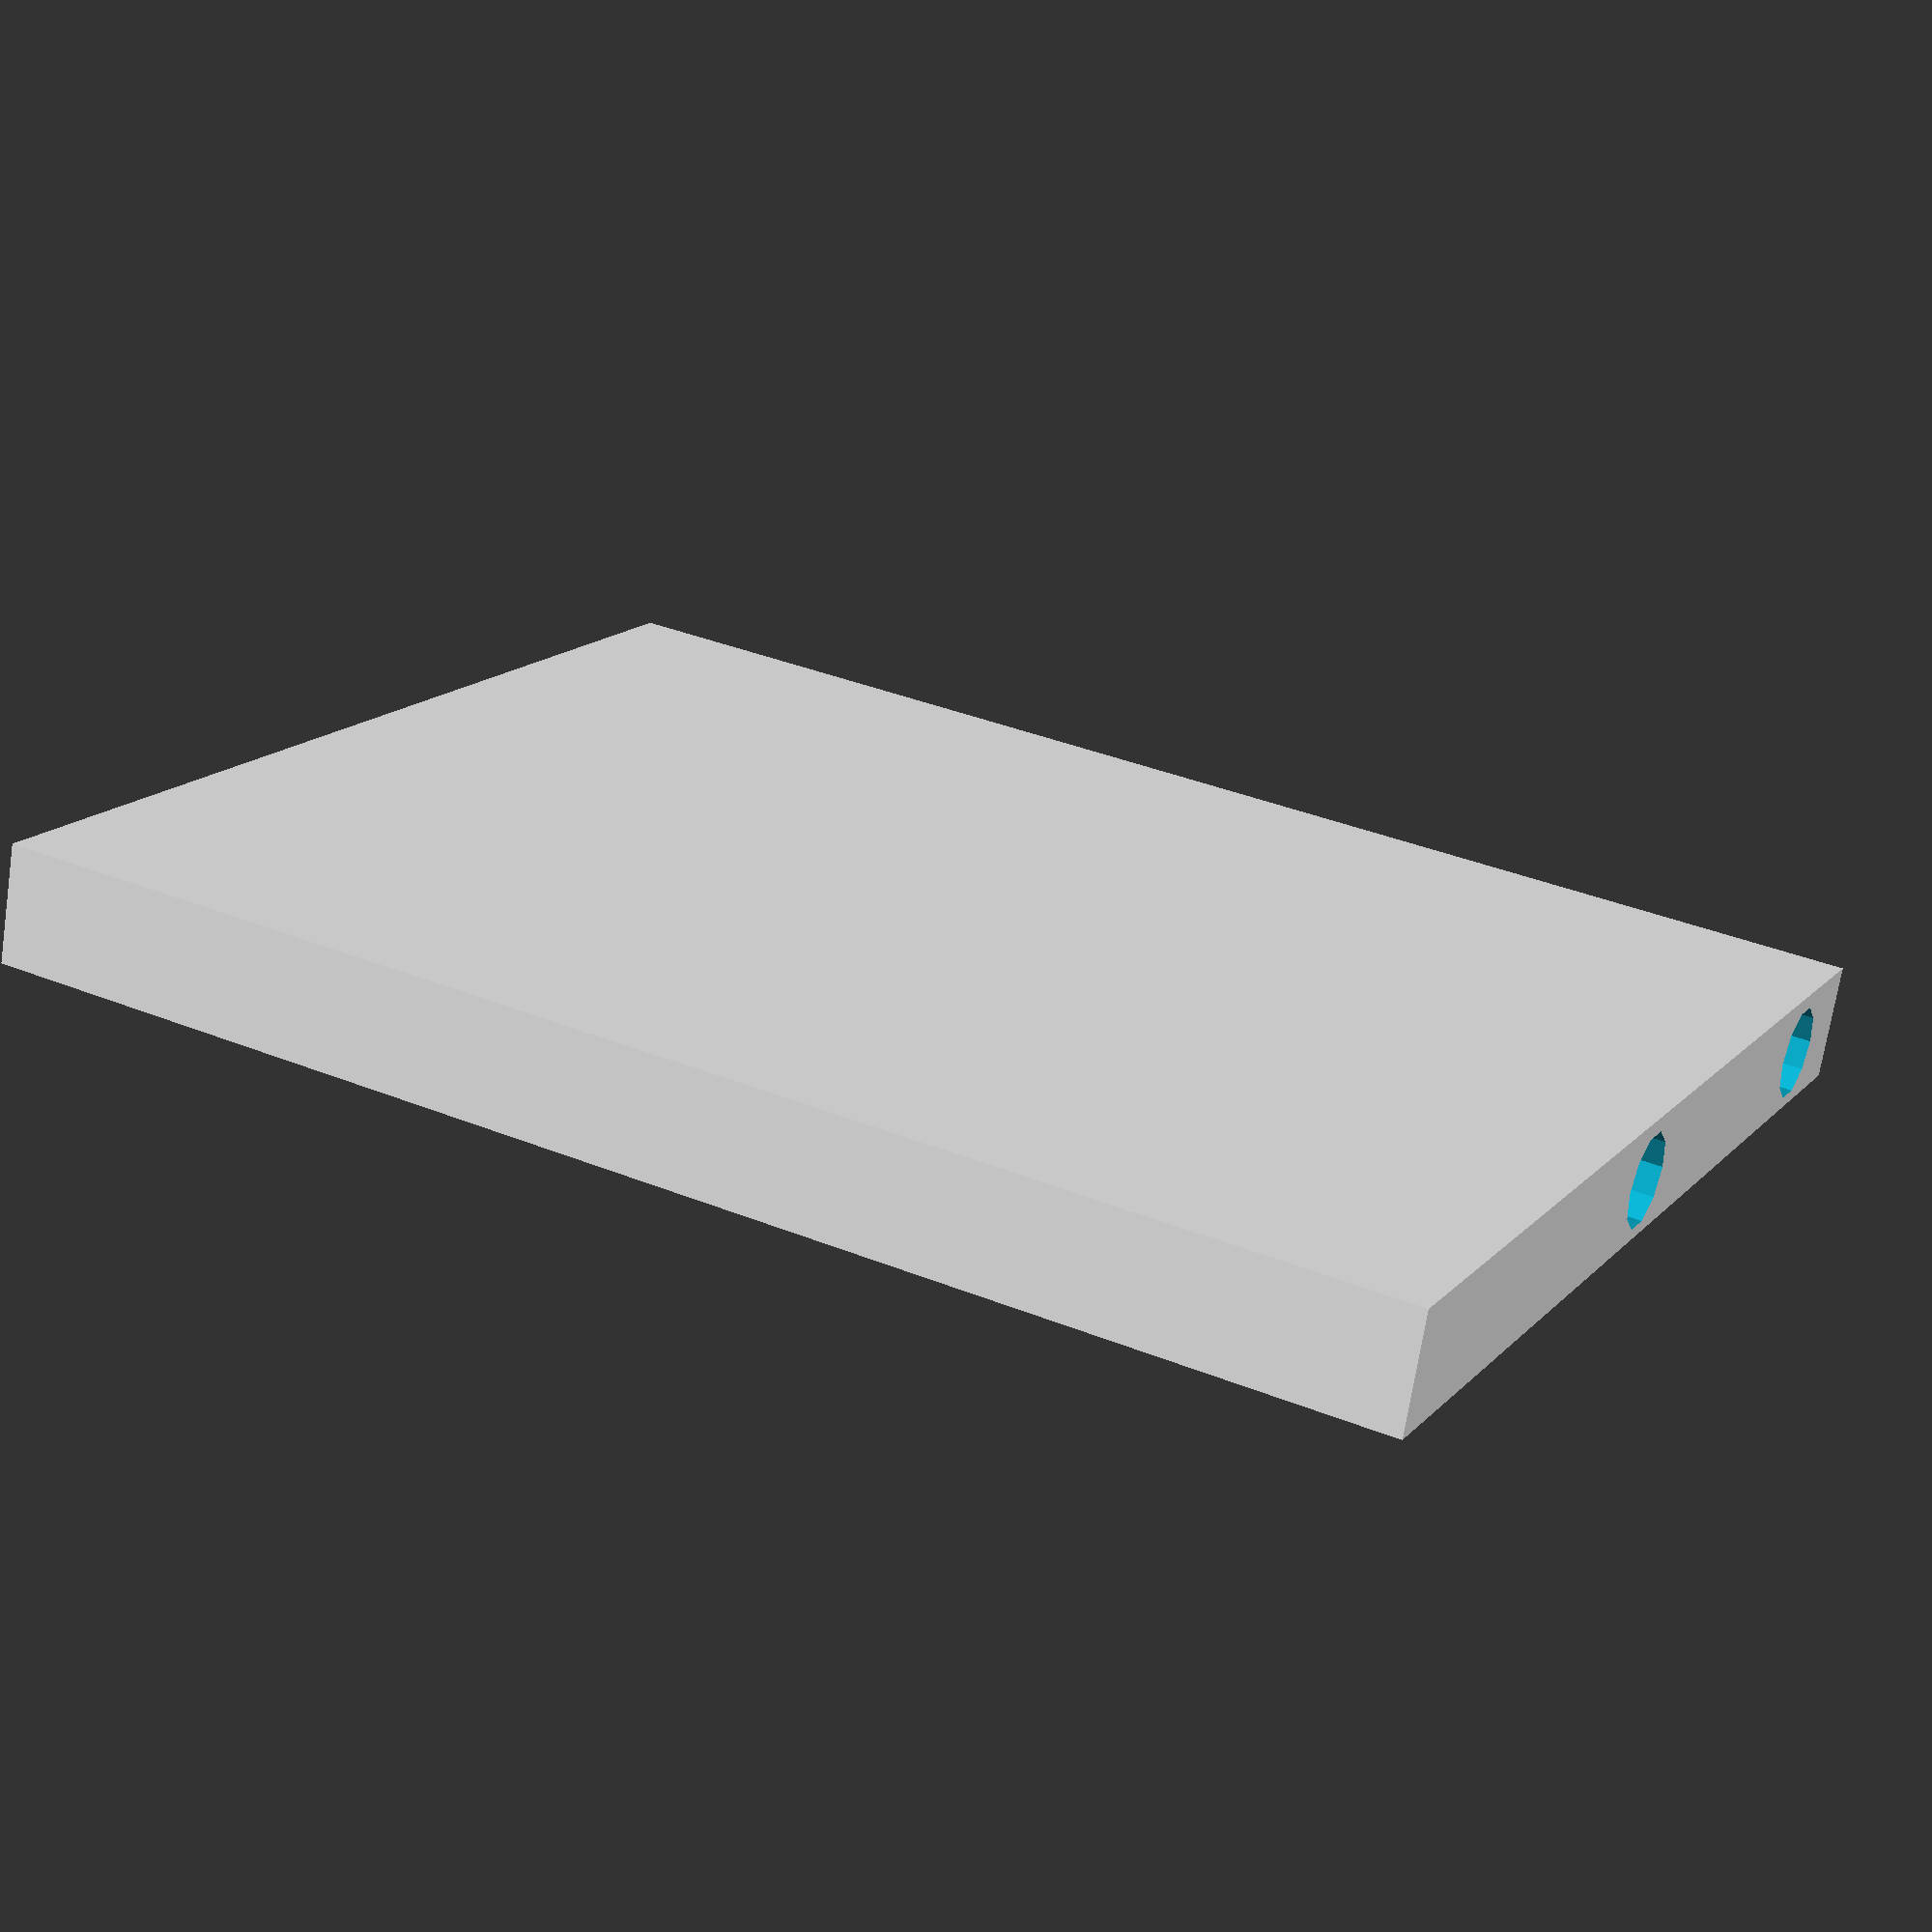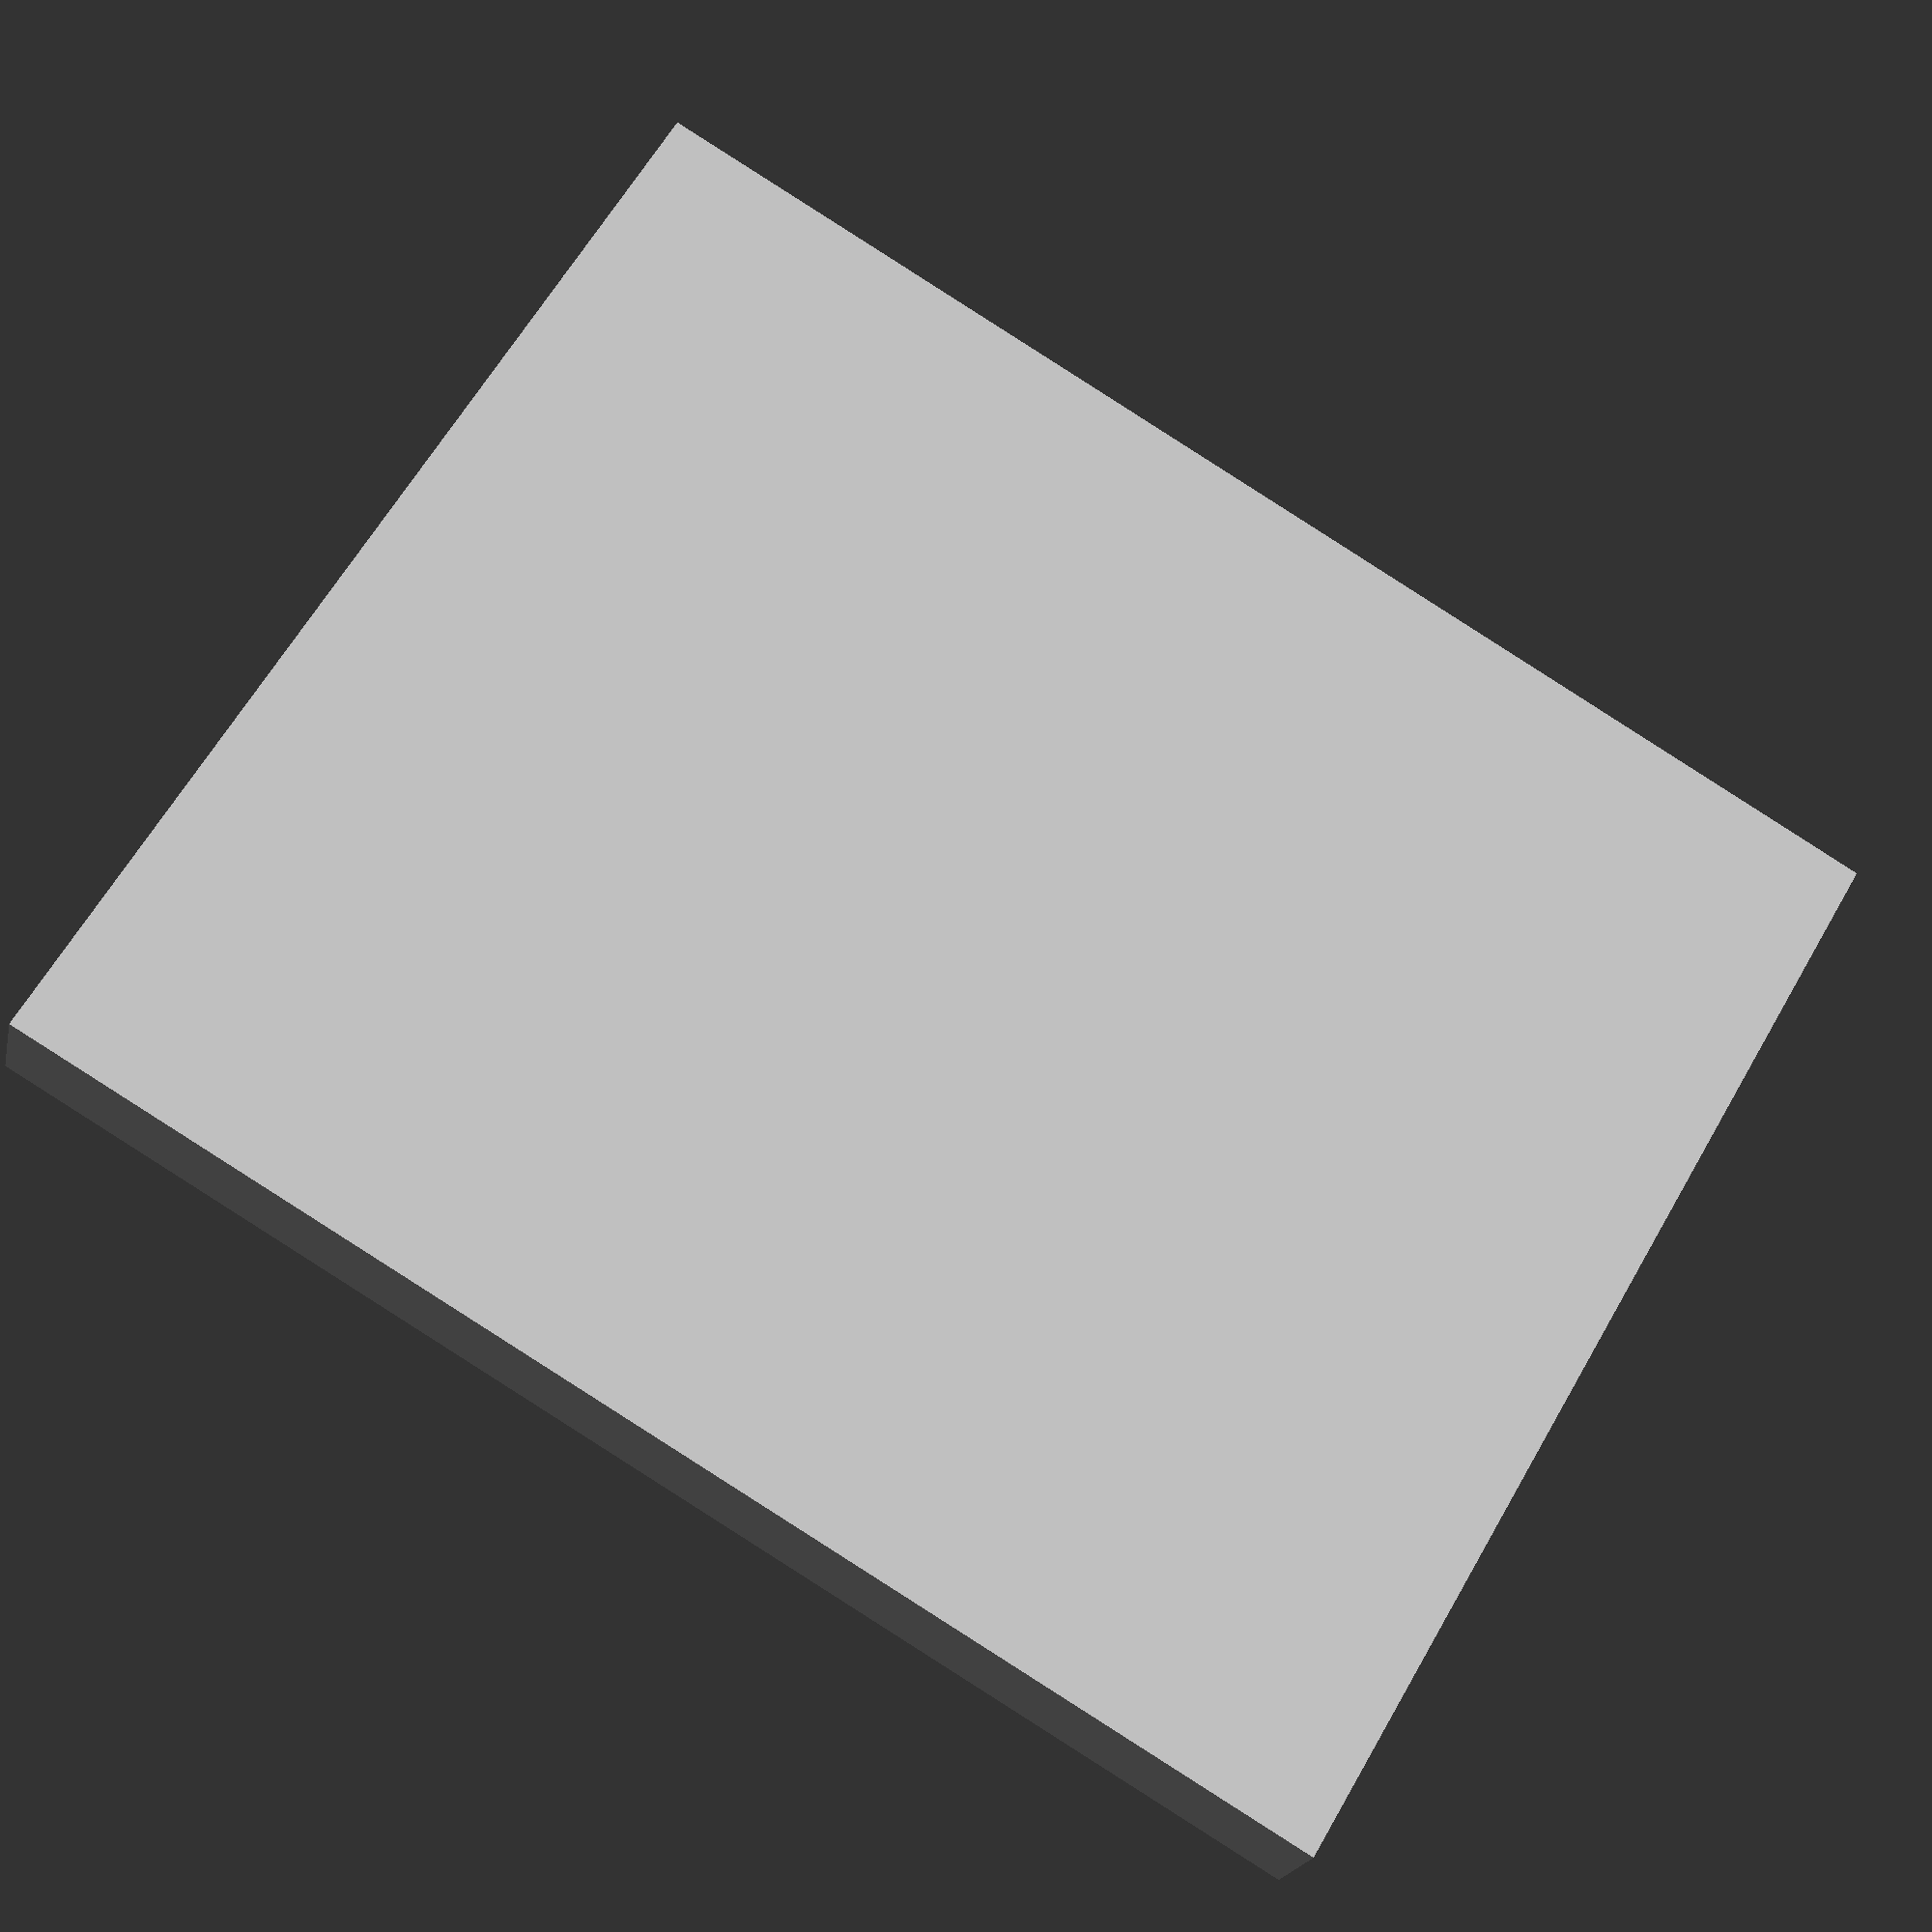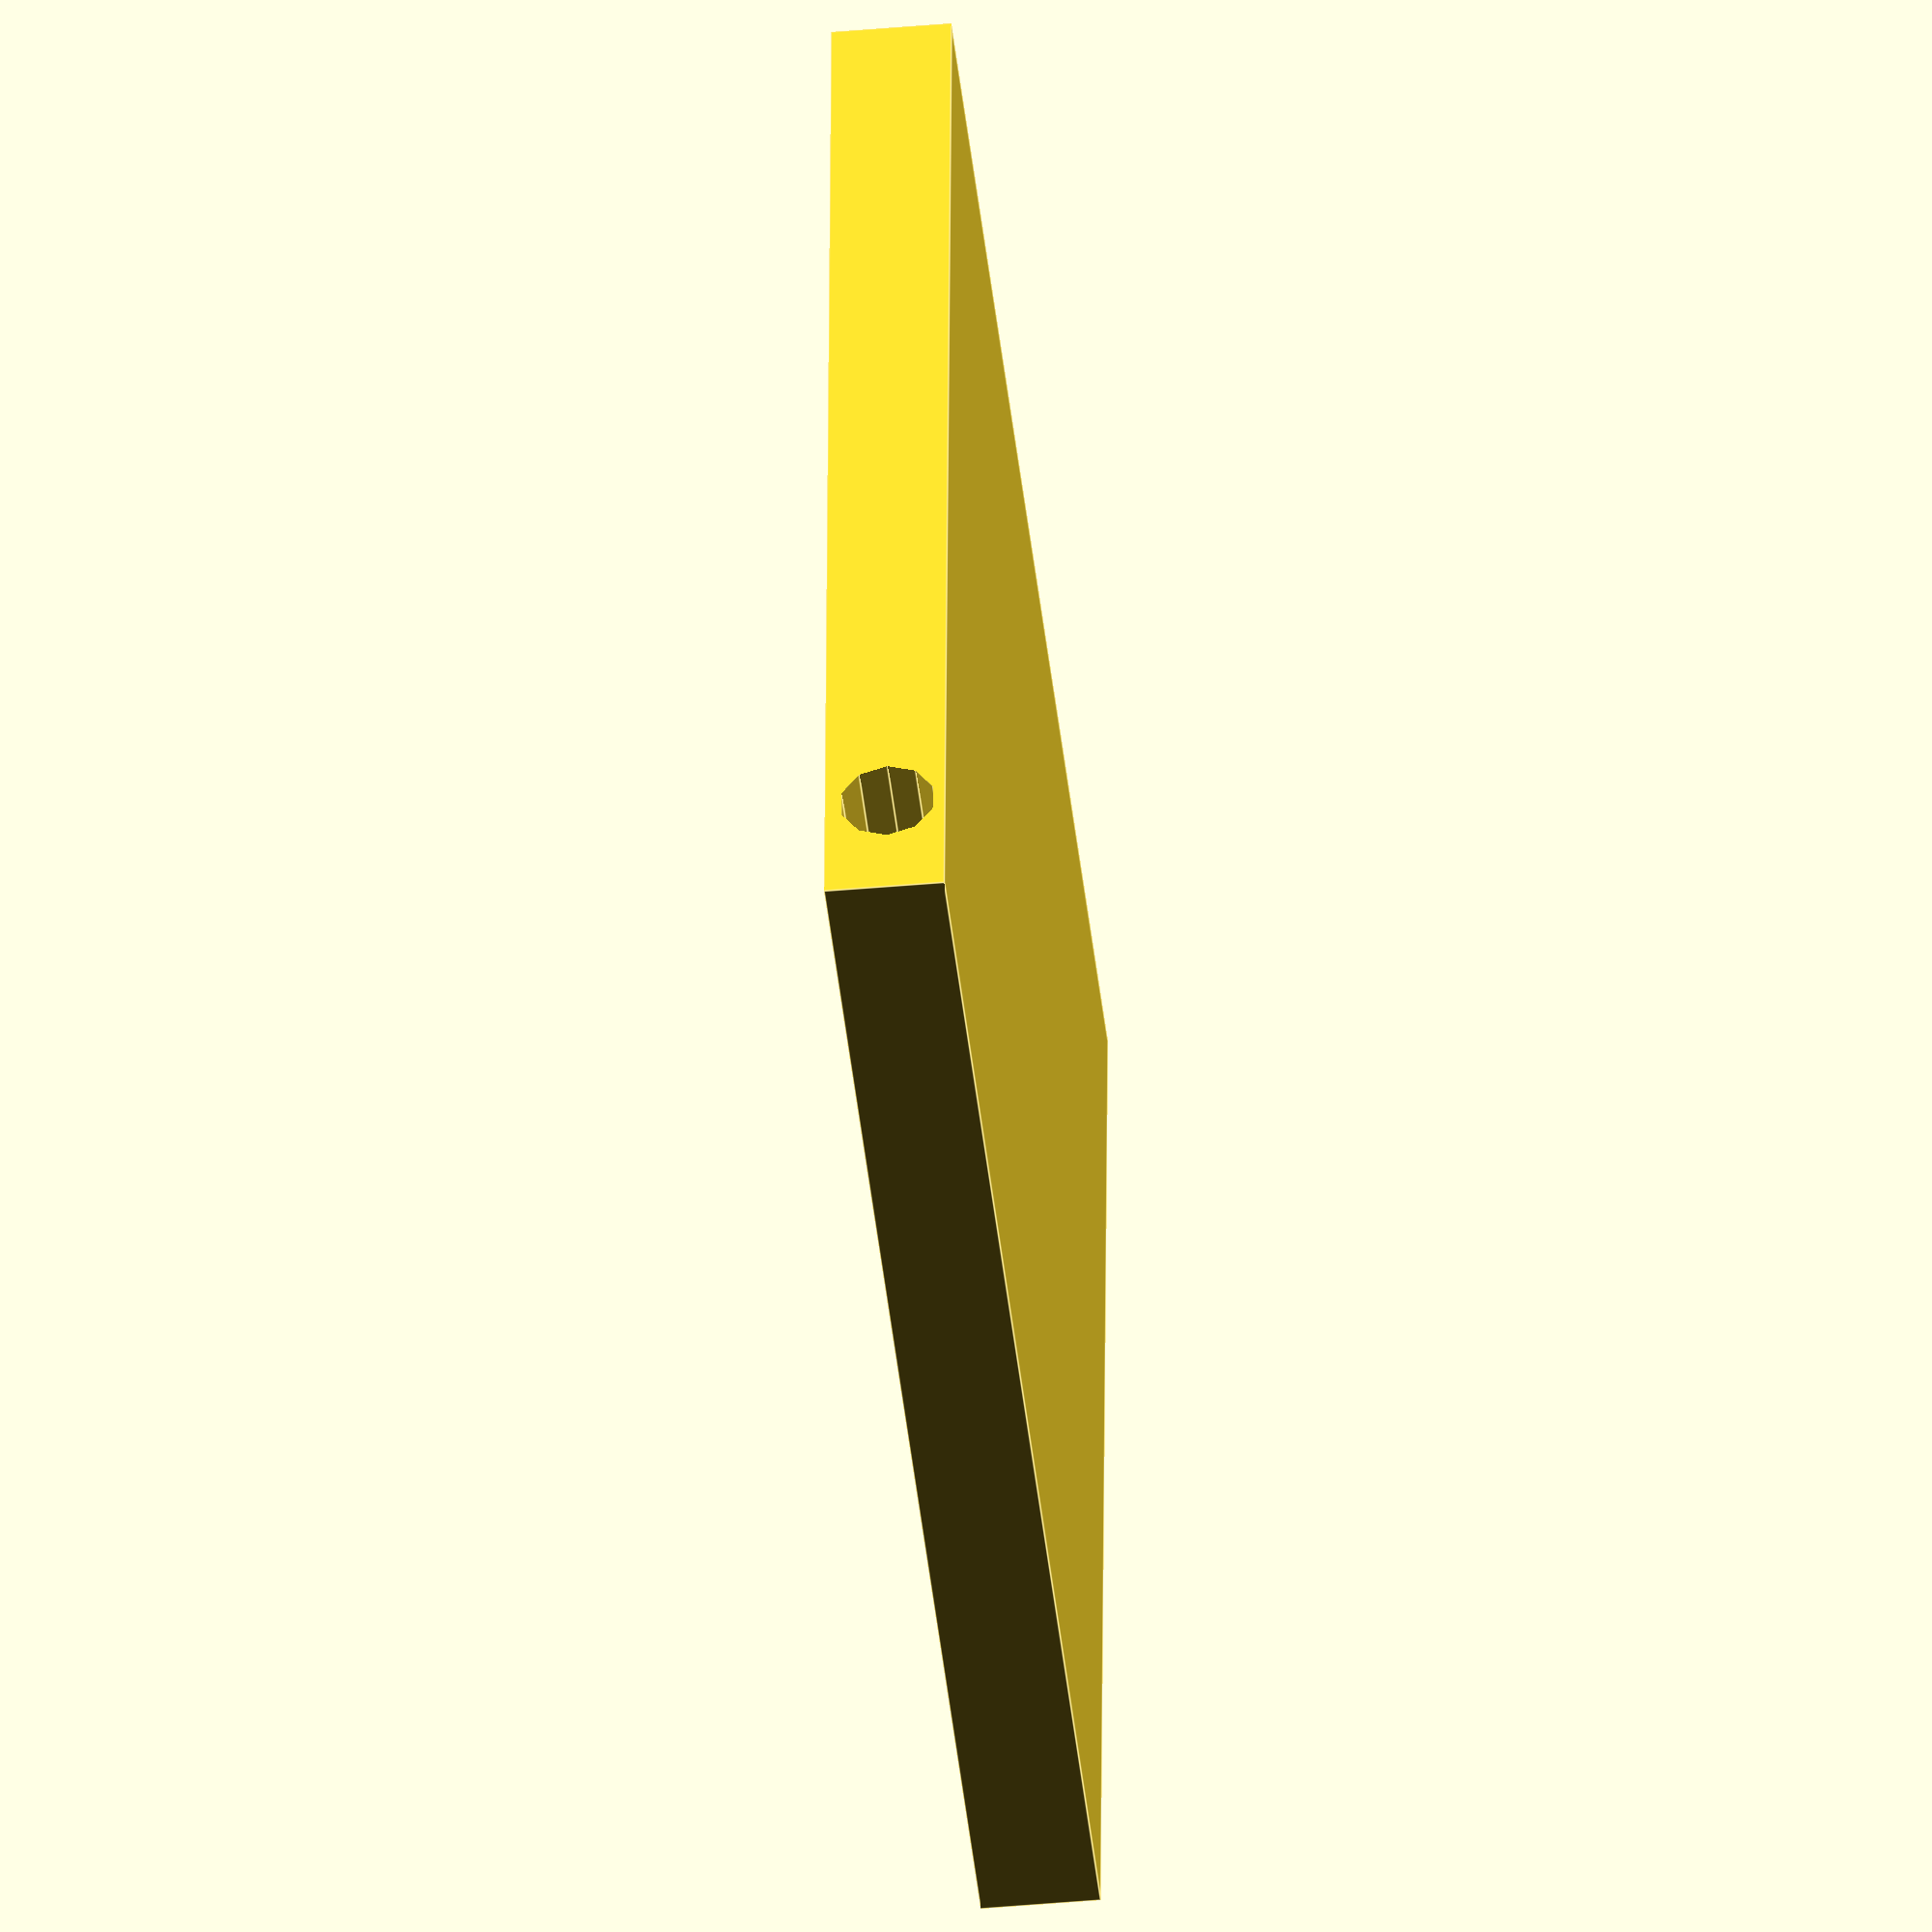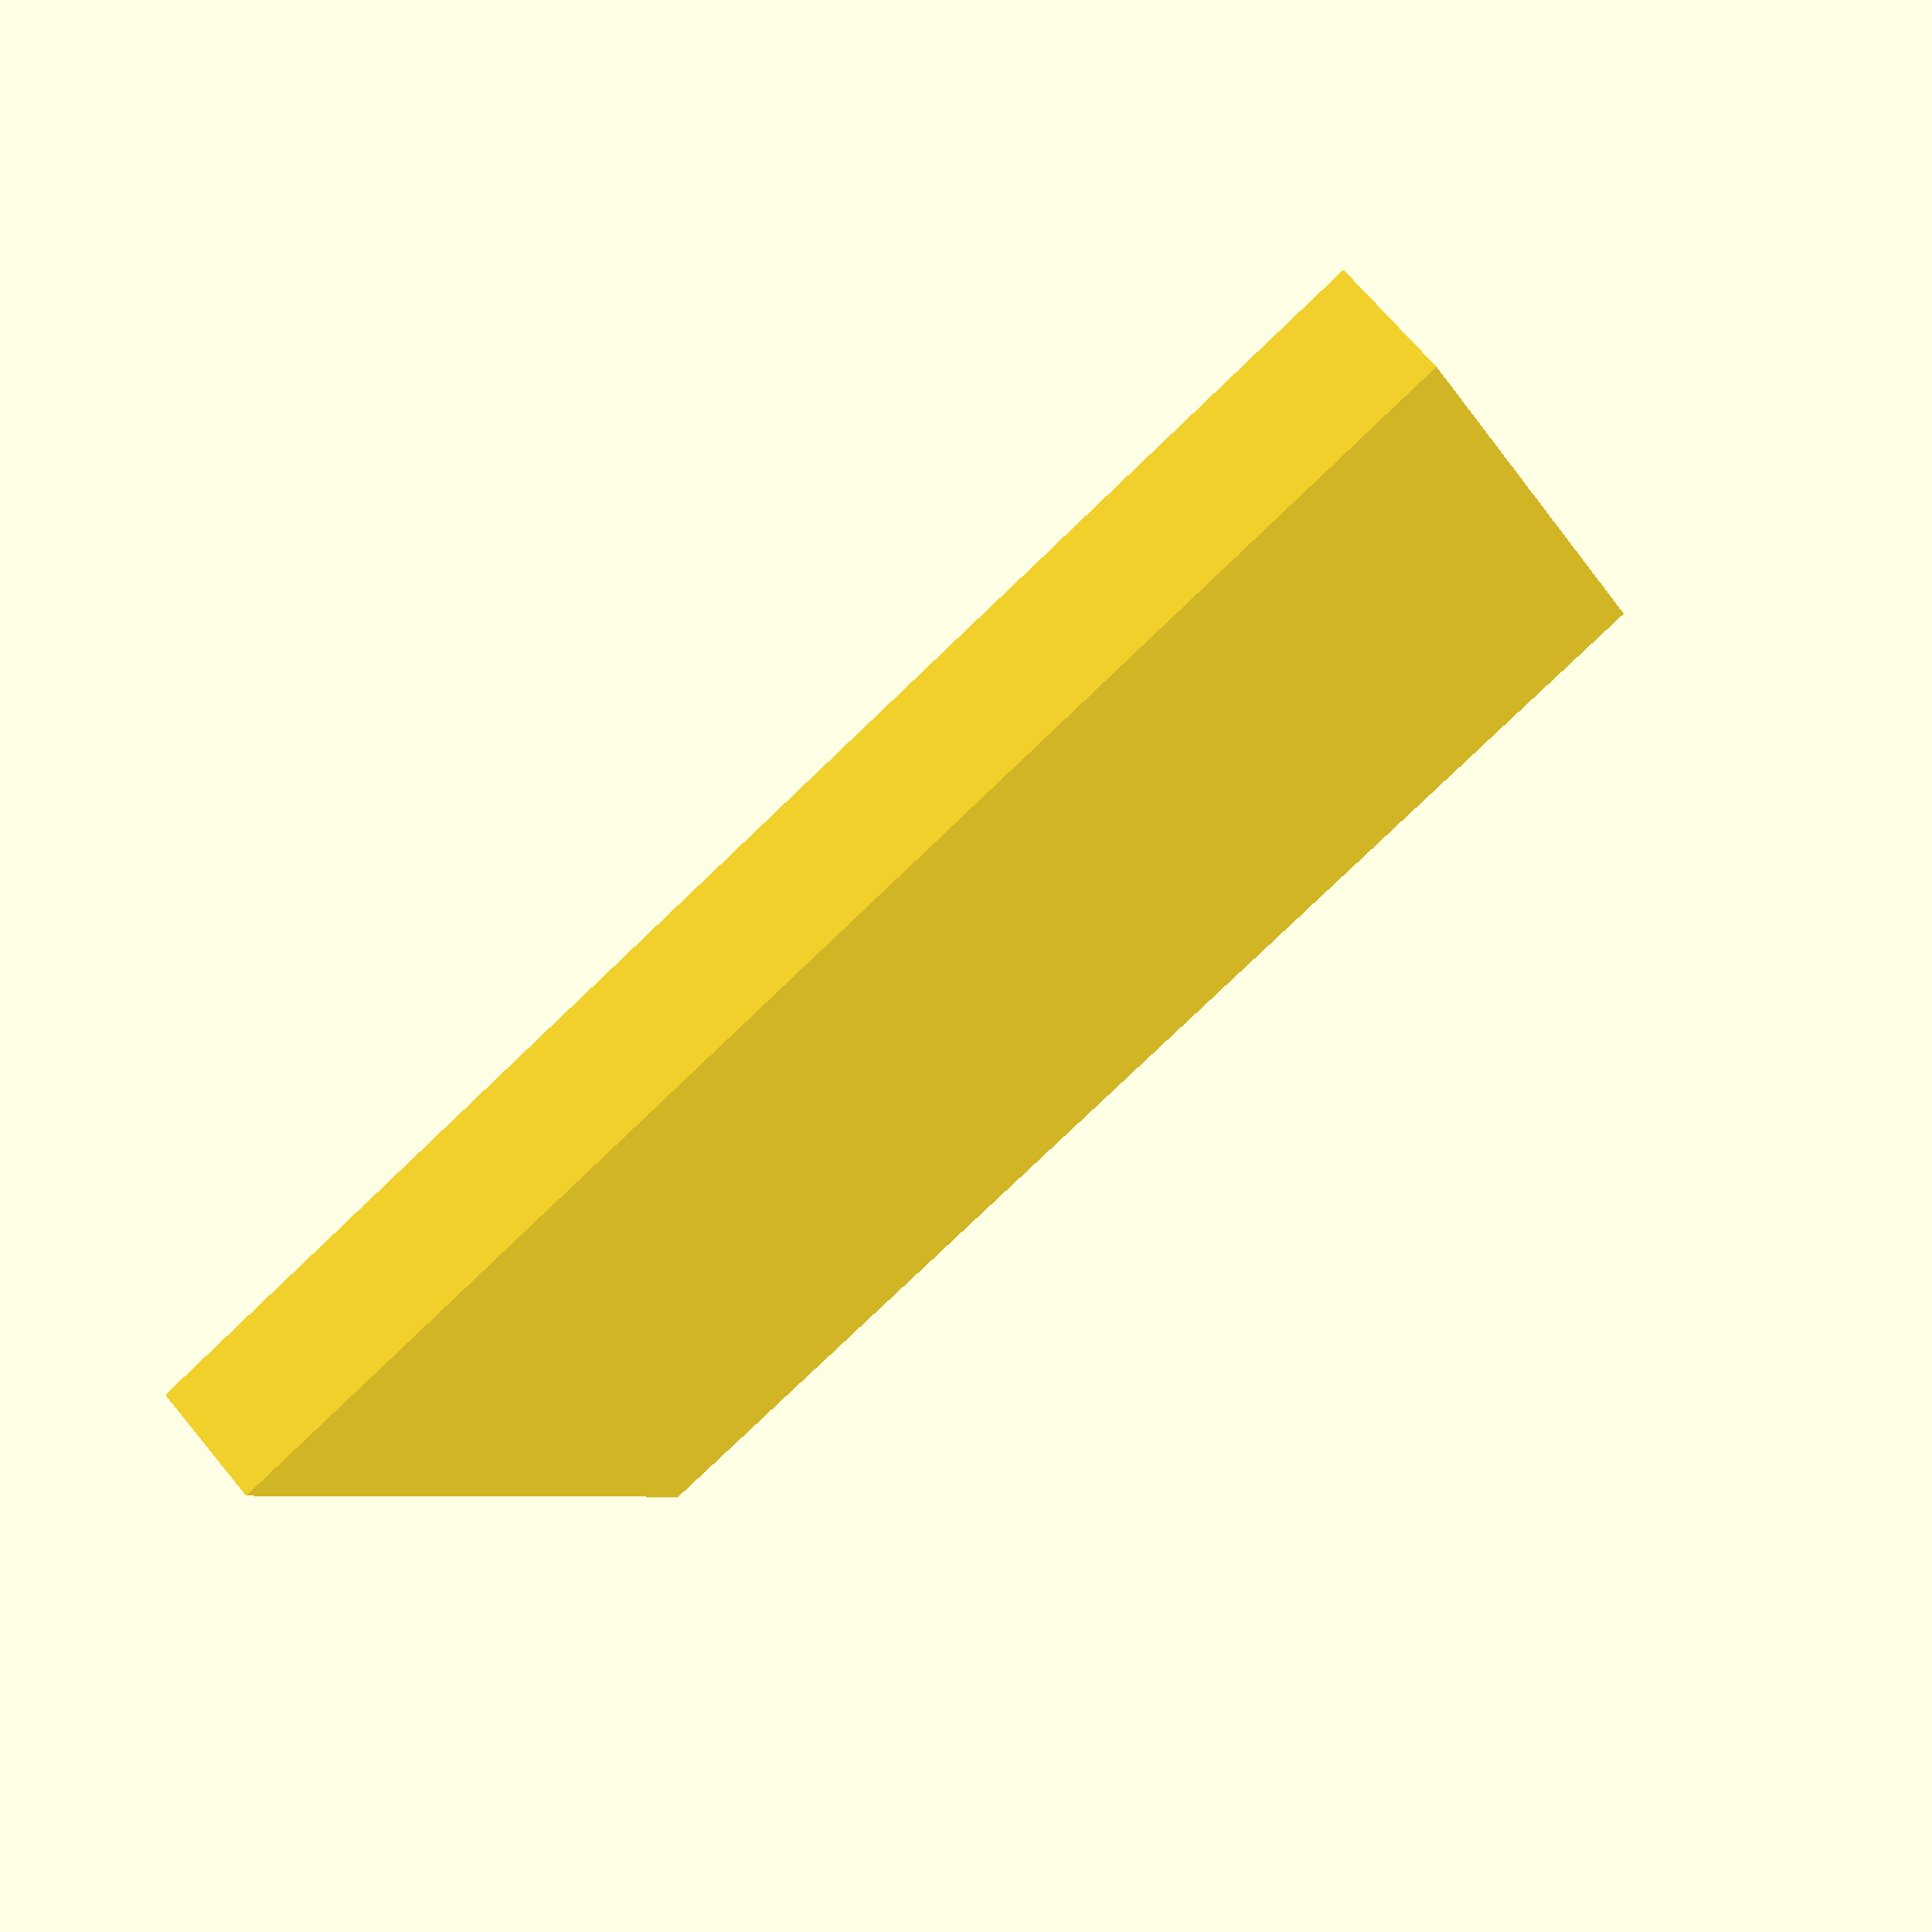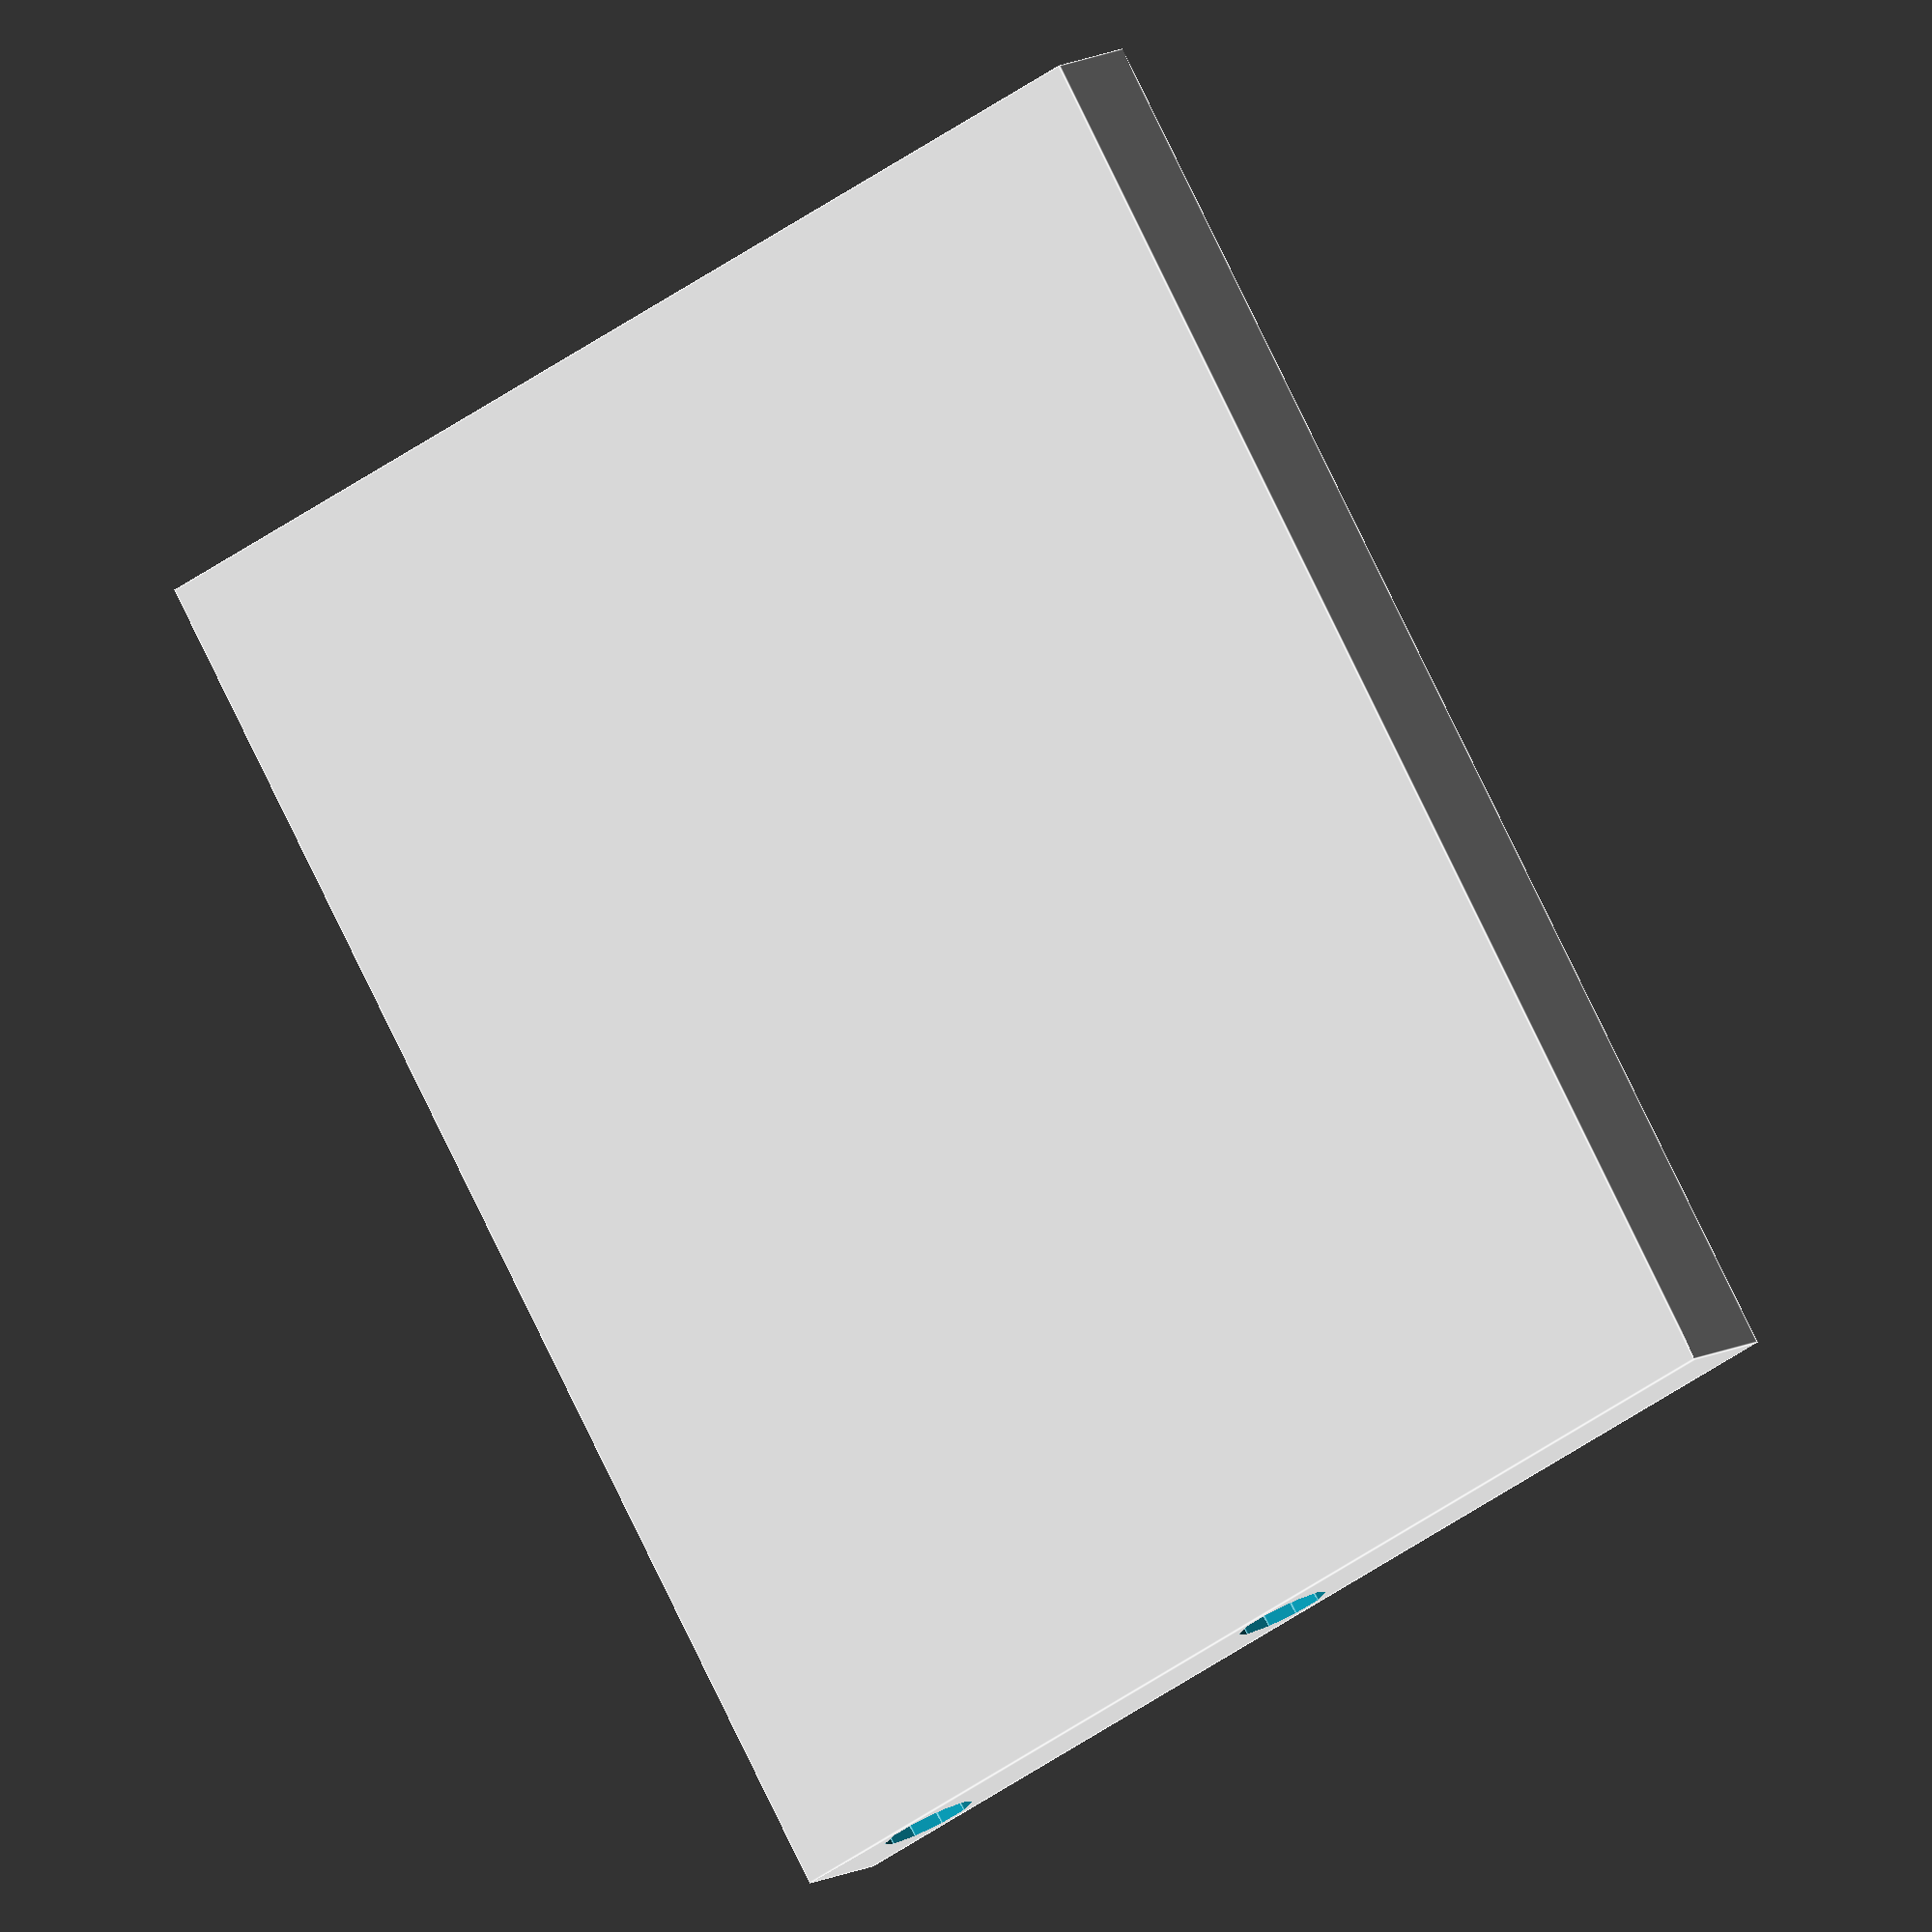
<openscad>
//Test leaking with a simple mixer
//Print with 0.2 mm layer height and 0.3 mm first layer

firstlayerheight = 0.2;
layerheight = 0.1;
base = firstlayerheight + layerheight; 
edge = 1.5; // aiming for a 1.5 mm perimeter
cd = 2; //Channel diameter
cr = cd/2; //Channel radius
dx = 20+2*edge+cd;
dy = 30;
dz = base+cd+2*layerheight;

$design = false;

//Rotations to make channel construction easier
y = [-1,0,0];
x = [0,1,0];

module c(h1=1, dir=x) {rotate(90,dir)cylinder(d=cd,h=h1,$fn=10);}
module s() {sphere(d=cd,$fa=5,$fs=0.2);}

module channels() {
    translate([edge+cr,-0.05,base+cr])c(10.05,y);
    translate([edge+cr,10,base+cr])c(20,x);
    translate([edge+cr+20,10,base+cr])c(10,y);
    translate([edge+cr,20,base+cr])c(20,x);
    translate([edge+cr,20,base+cr])c(10.05,y);
    translate([edge+cr+10,-0.05,base+cr])c(10.05,y);
    //joints
    translate([edge+cr,10,base+cr])s();
    translate([edge+cr+20,10,base+cr])s();
    translate([edge+cr+20,20,base+cr])s();
    translate([edge+cr,20,base+cr])s();   
}

module case() {
    cube([dx,dy,dz]);
}



if($design) {
    channels();
    color("blue",0.4)case();
}
else {
    
    difference(){
        case();
        channels();
    }
}

</openscad>
<views>
elev=250.6 azim=243.5 roll=8.7 proj=p view=wireframe
elev=200.6 azim=120.4 roll=192.2 proj=p view=solid
elev=221.6 azim=93.2 roll=263.8 proj=o view=edges
elev=109.4 azim=110.0 roll=39.8 proj=p view=wireframe
elev=350.6 azim=329.1 roll=31.6 proj=o view=edges
</views>
